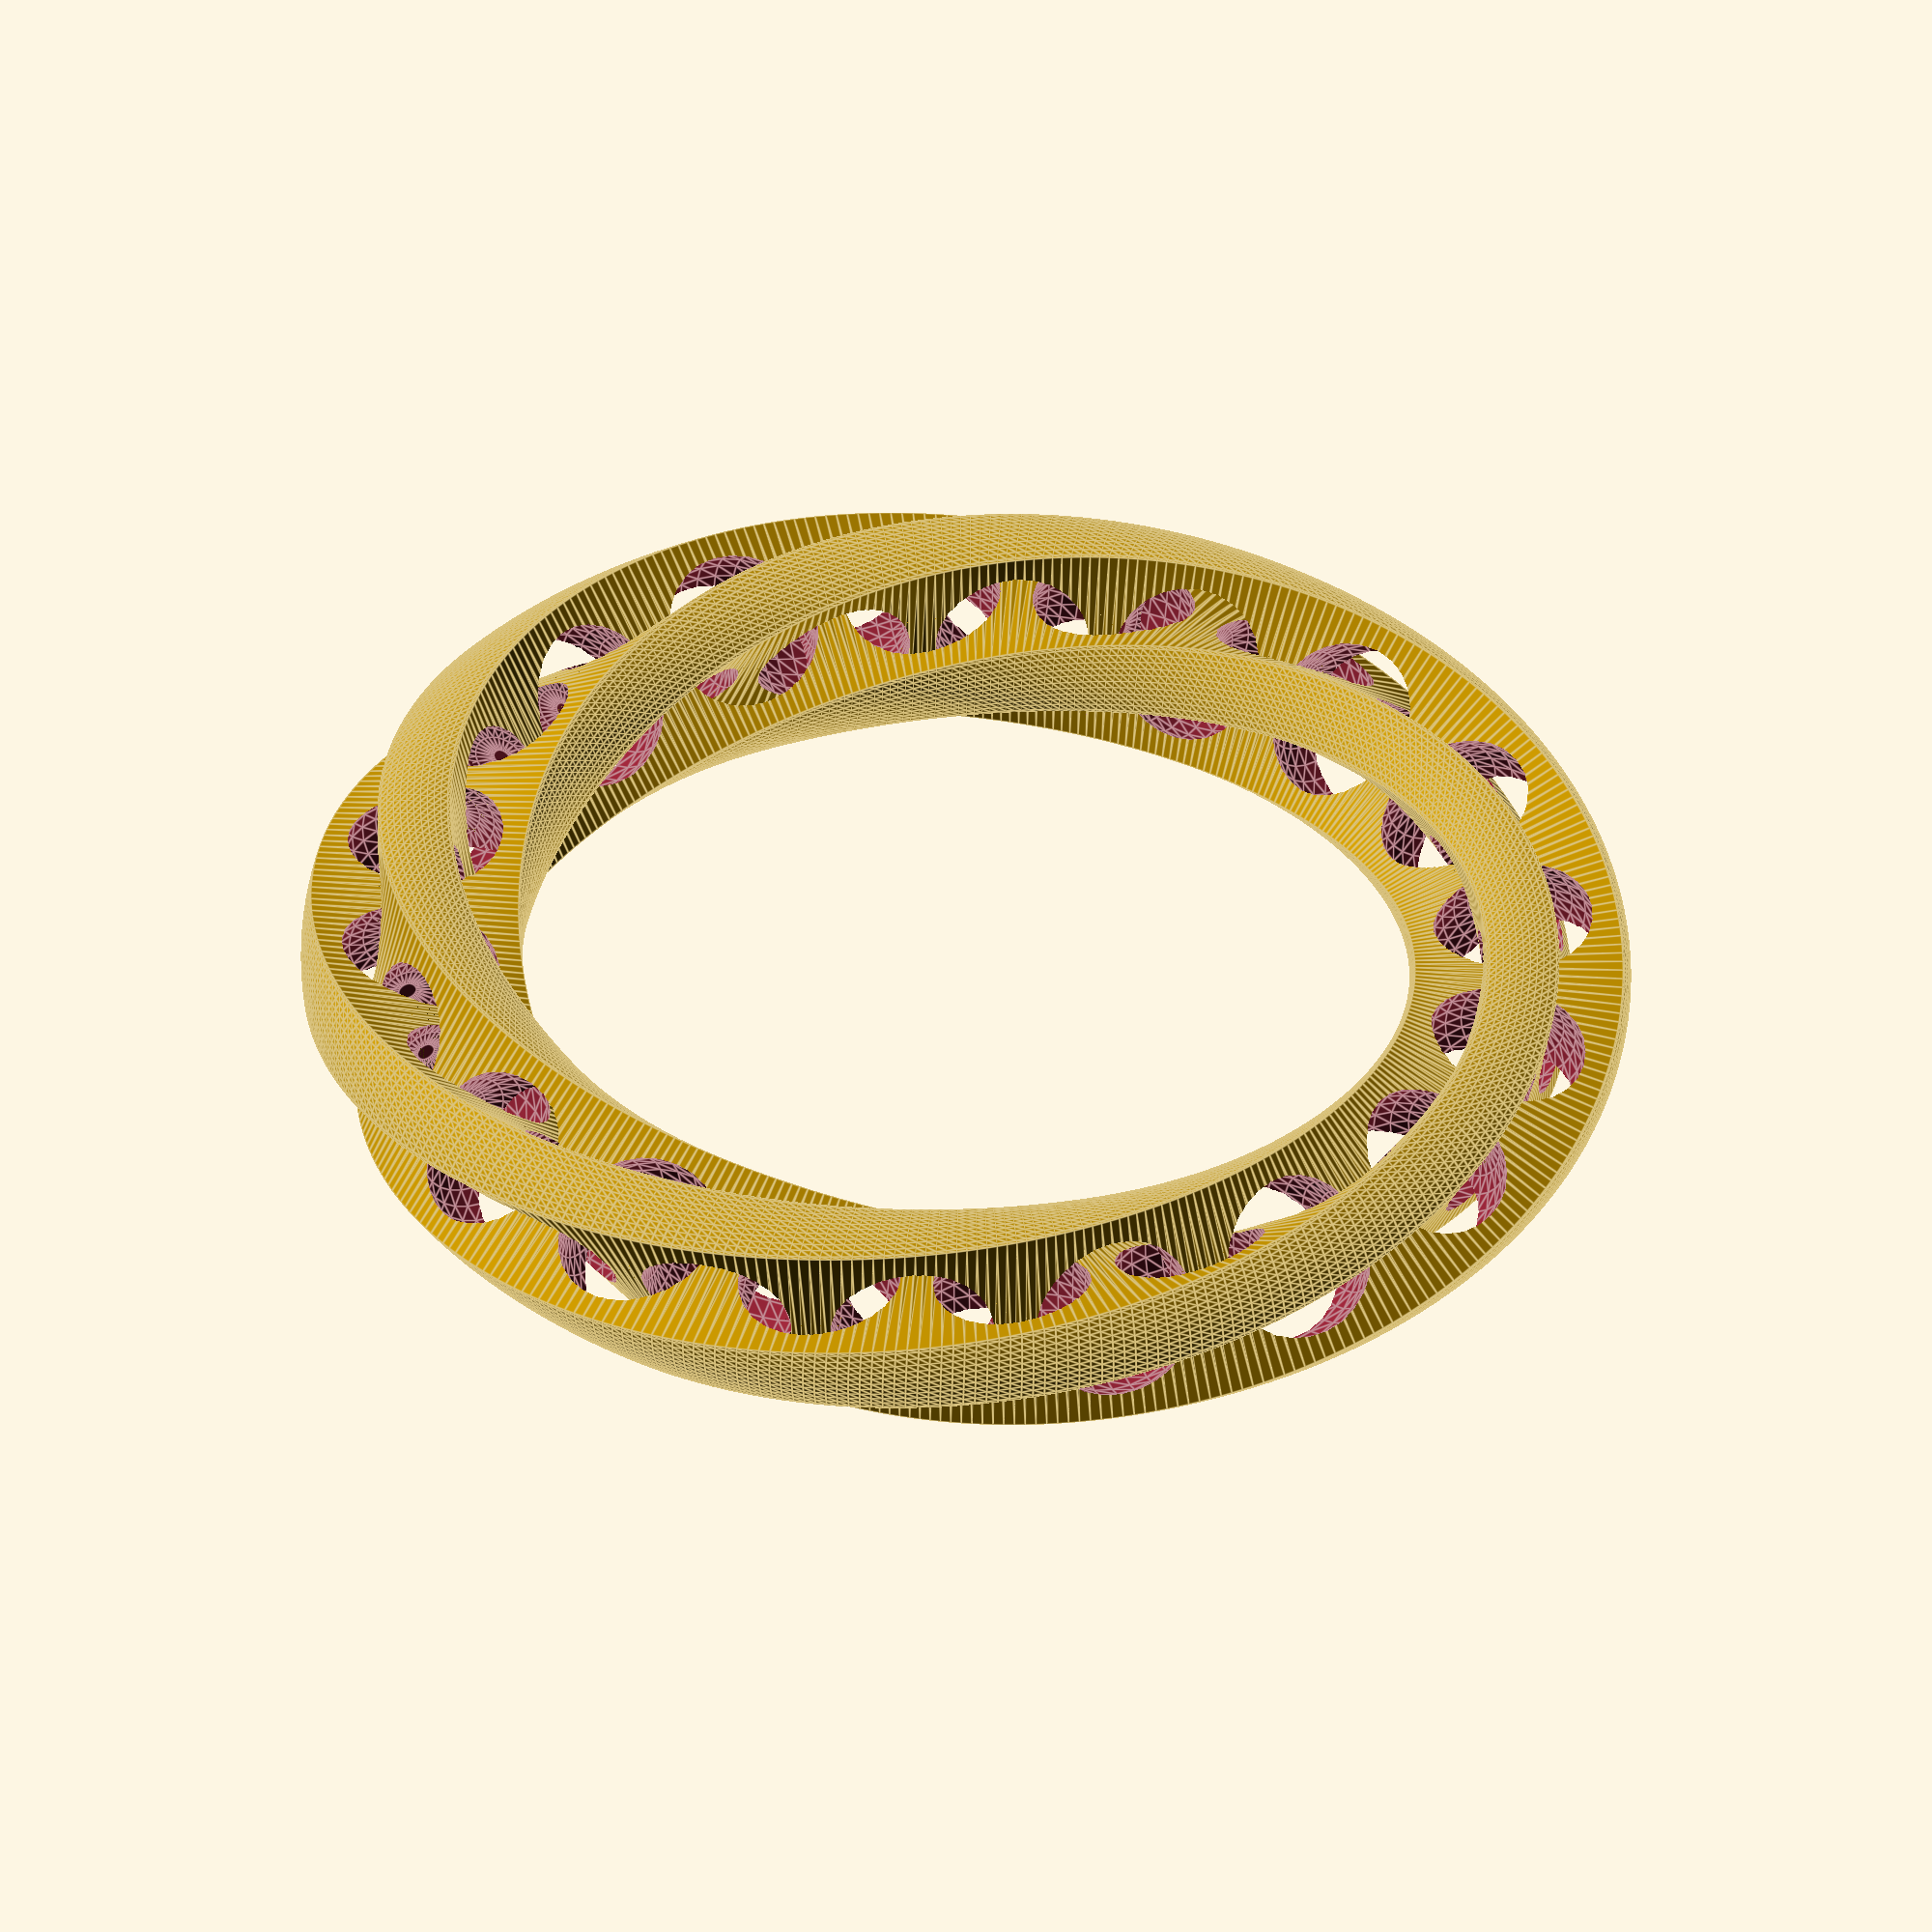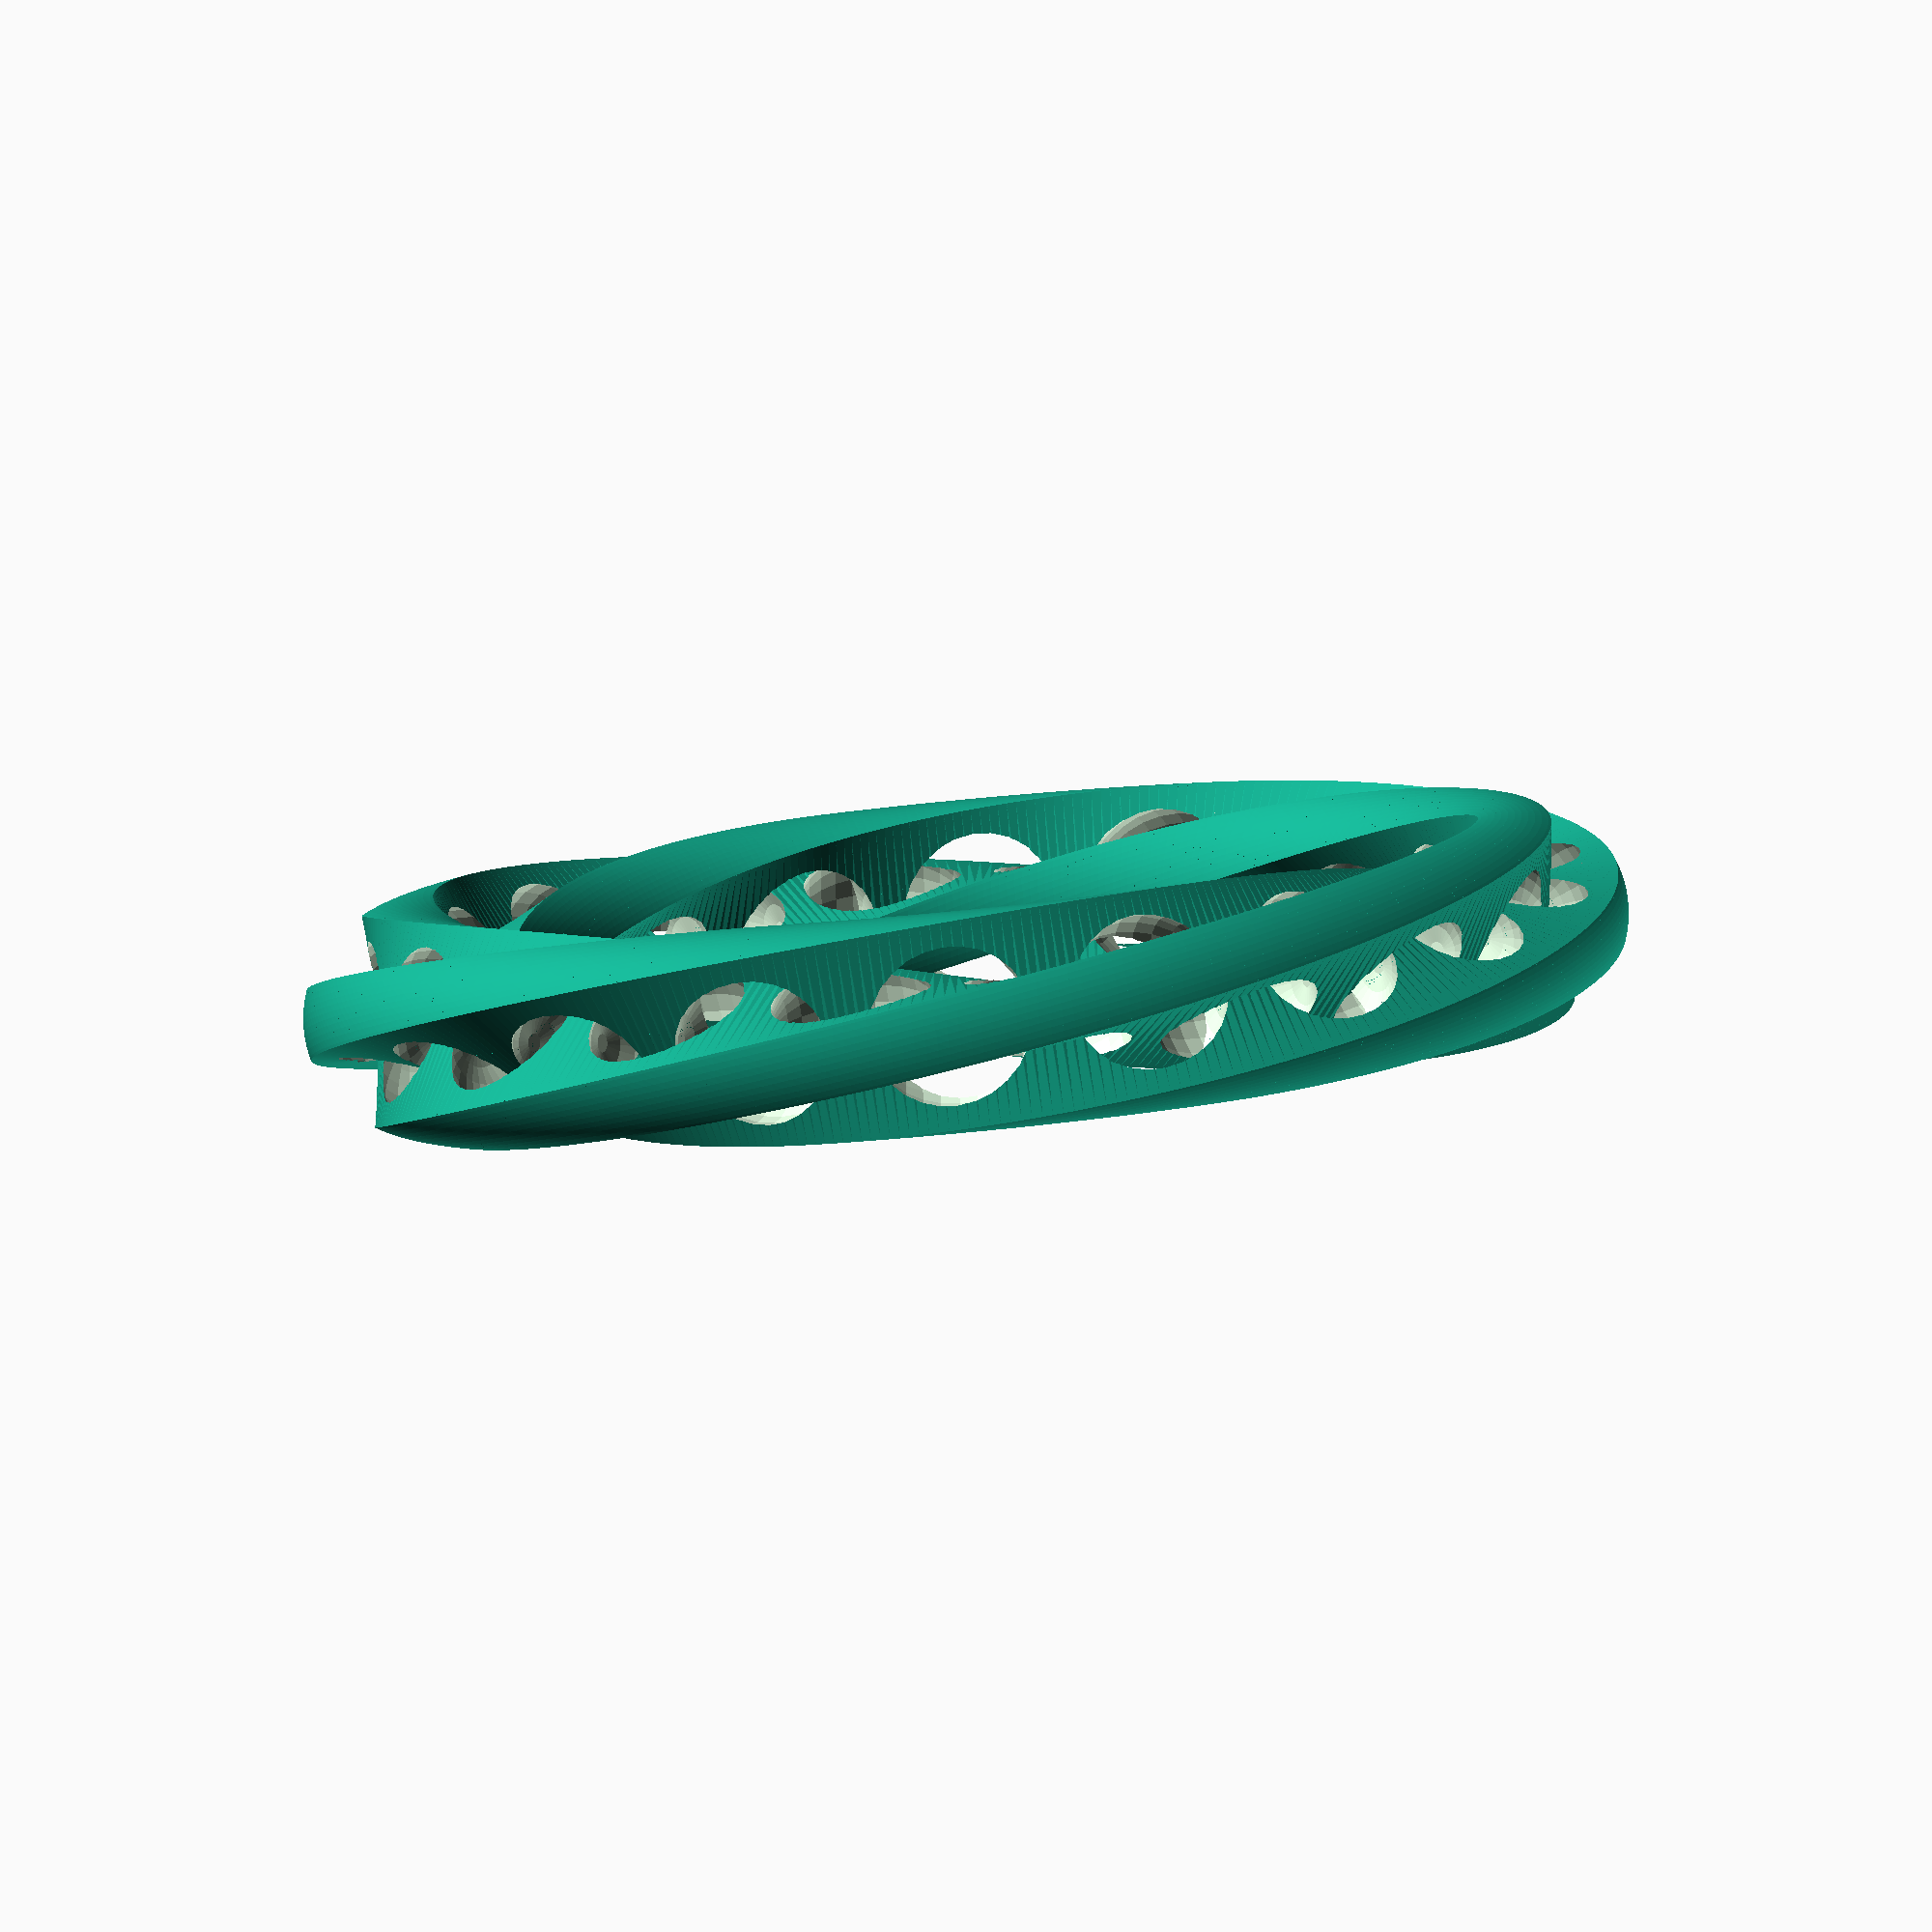
<openscad>

r = 20;
r2 = 40;

module surface(r = 20, r2 = 30) {
    $fn = 100;

    difference() {
        circle(r = r);

        for(i = [0:180:180]) {
            rotate([0, 0, i])
            translate([r2 + 2, 0, 0])
            circle(r = r2);
            
        }
    }
}

difference() {
    for(angle = [0: 1: 360]) {

        hull() {
            rotate([0, angle, 0])
            translate([100, 0, 0])
            rotate([0, 0, angle])
            linear_extrude(0.1)
            surface(r, r2);
            
            rotate([0, angle + 1, 0])
            translate([100, 0, 0])
            rotate([0, 0, angle + 1])
            linear_extrude(0.1)
            surface(r, r2);
        }
        
    }

    for (angle = [0: 20: 360]) {
        rotate([0, angle, 0])
        translate([100, 0, 0])
        sphere(r - 4);
    }
}

difference() {
    for(angle = [0: 1: 360]) {

        hull() {
            rotate([0, angle, 0])
            translate([100, 0, 0])
            rotate([0, 0, angle + 90])
            linear_extrude(0.1)
            surface(r, r2);
            
            rotate([0, angle + 1, 0])
            translate([100, 0, 0])
            rotate([0, 0, angle + 1 + 90])
            linear_extrude(0.1)
            surface(r, r2);
        }
        
    }

    for (angle = [0: 20: 360]) {
        rotate([0, angle + 10, 0])
        translate([100, 0, 0])
        sphere(r - 4);
    }
}
</openscad>
<views>
elev=305.8 azim=164.9 roll=95.4 proj=o view=edges
elev=68.5 azim=285.7 roll=275.7 proj=o view=solid
</views>
